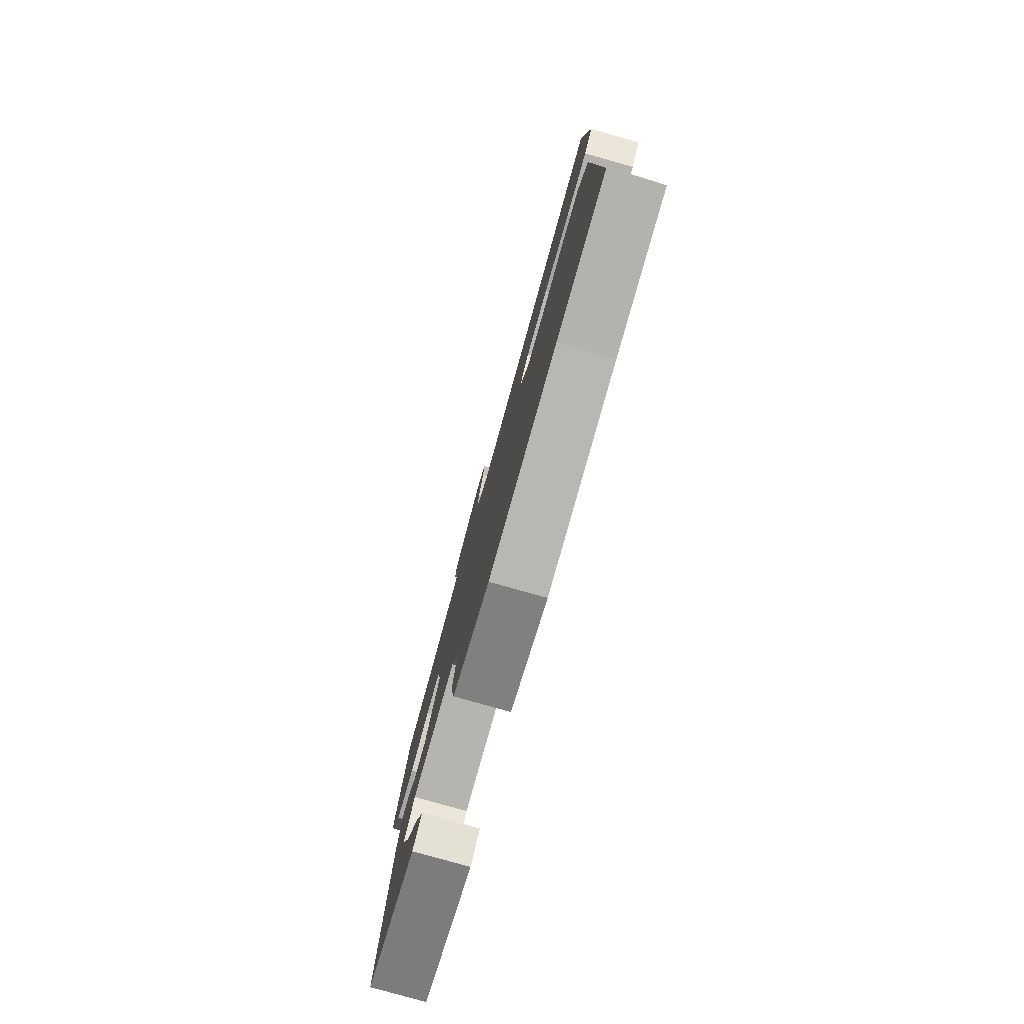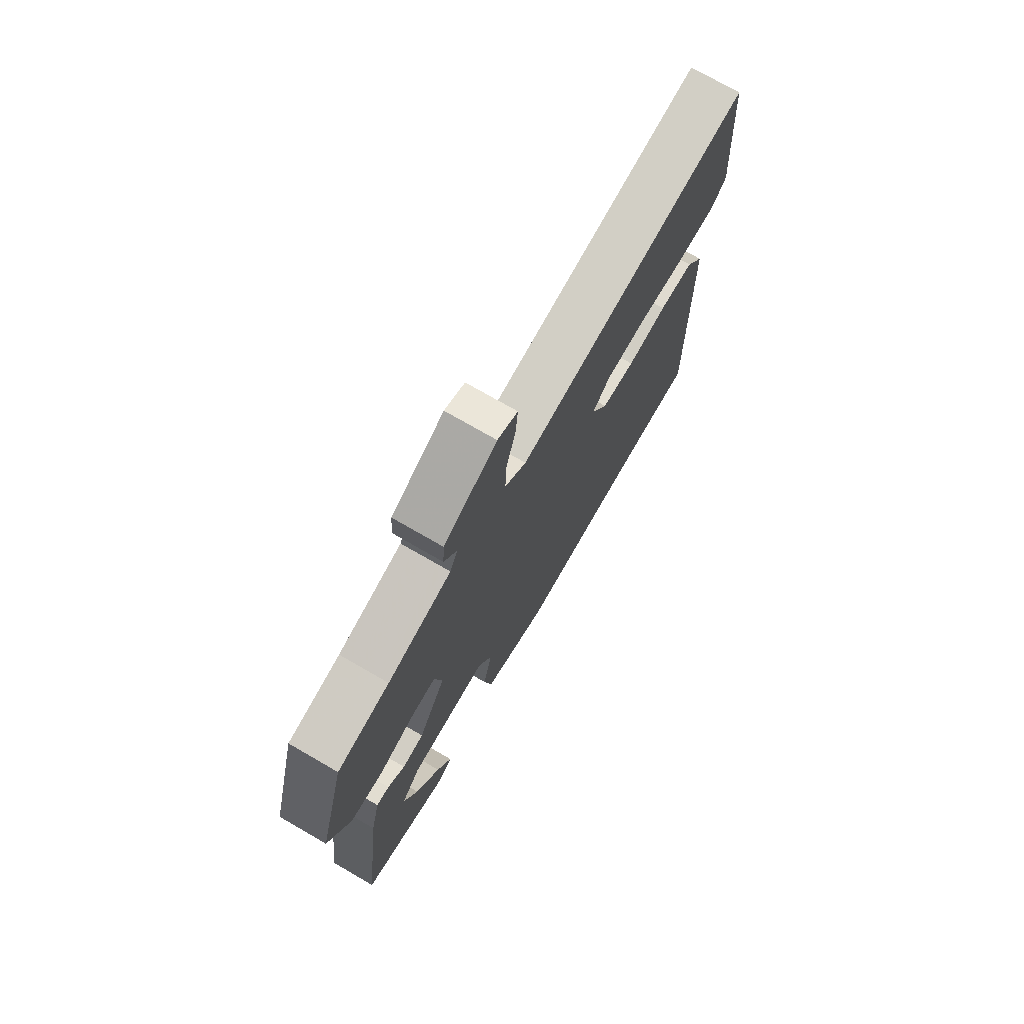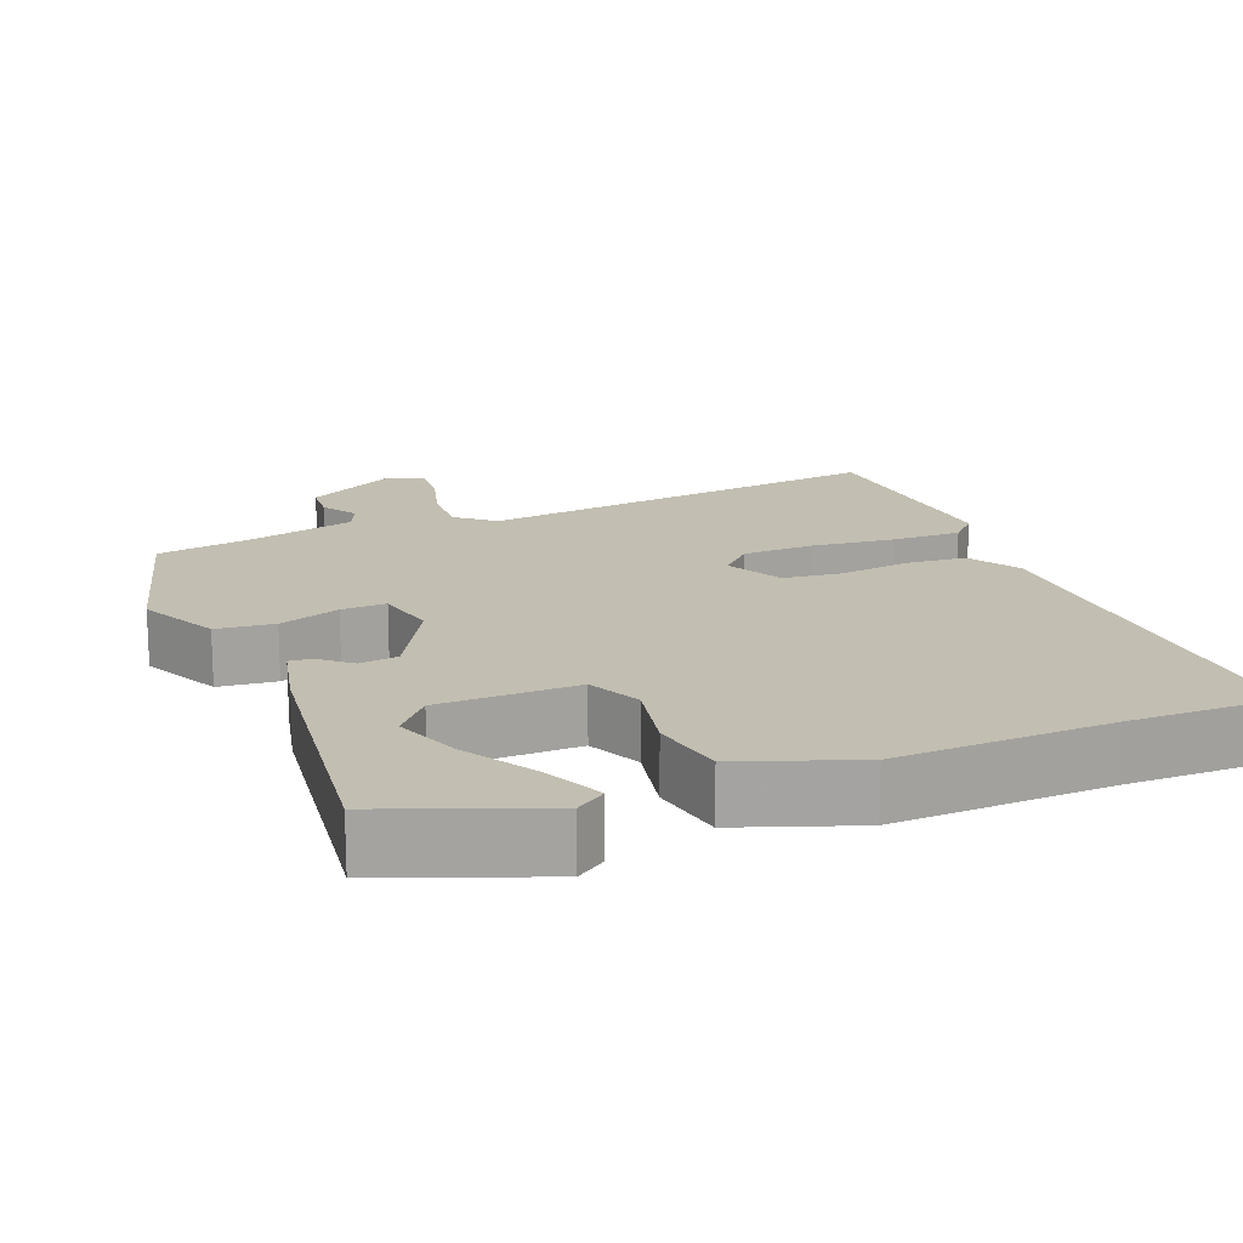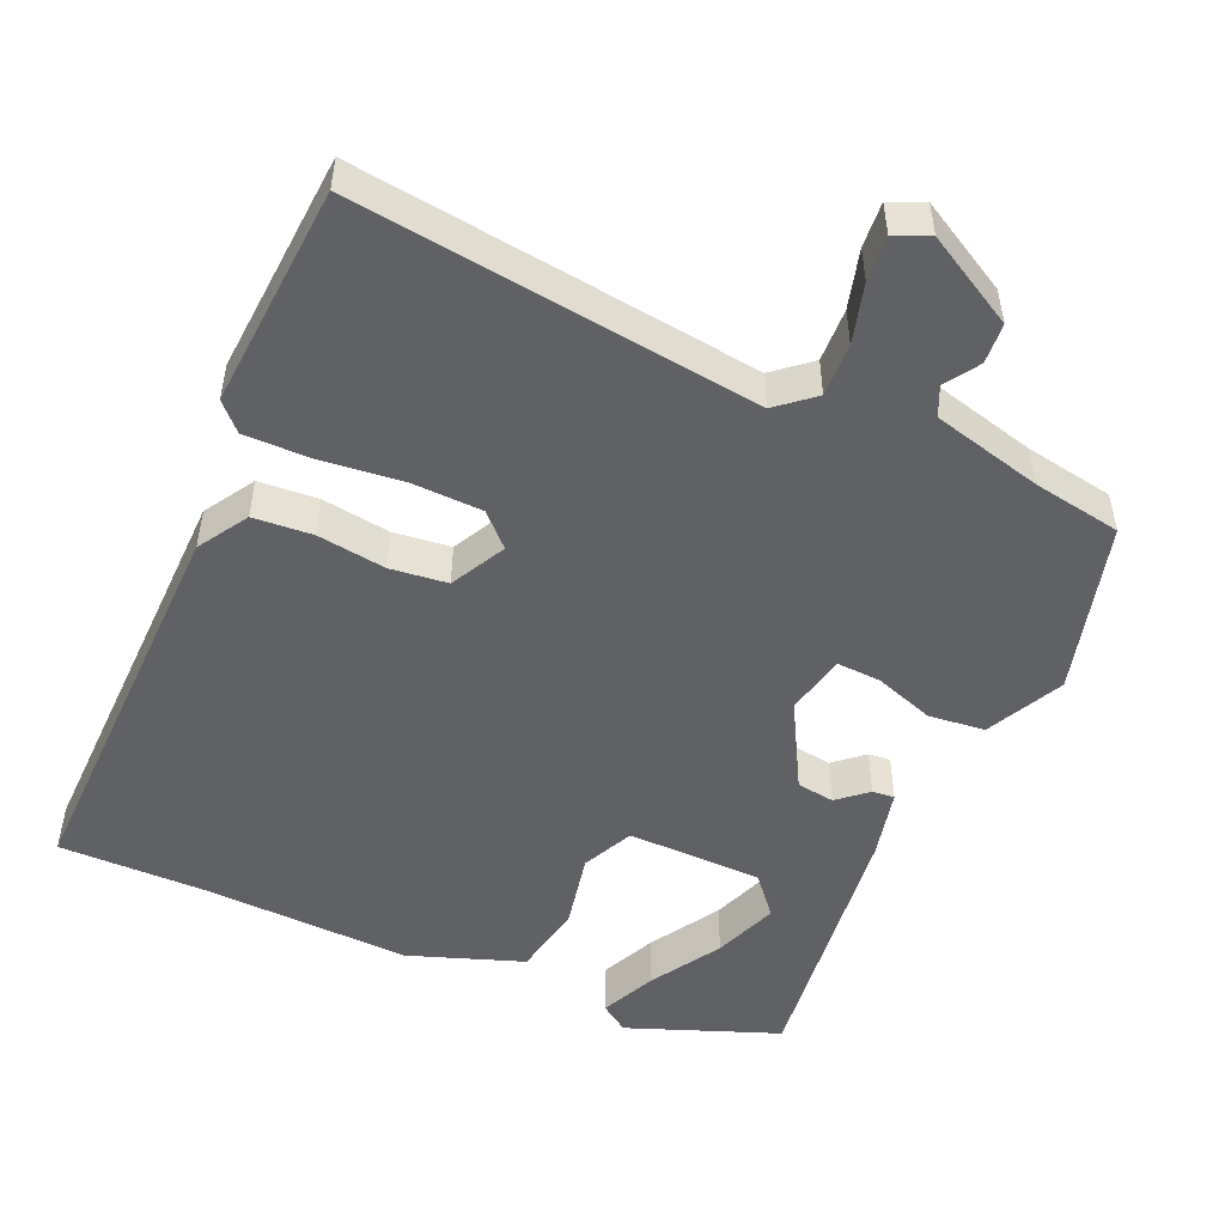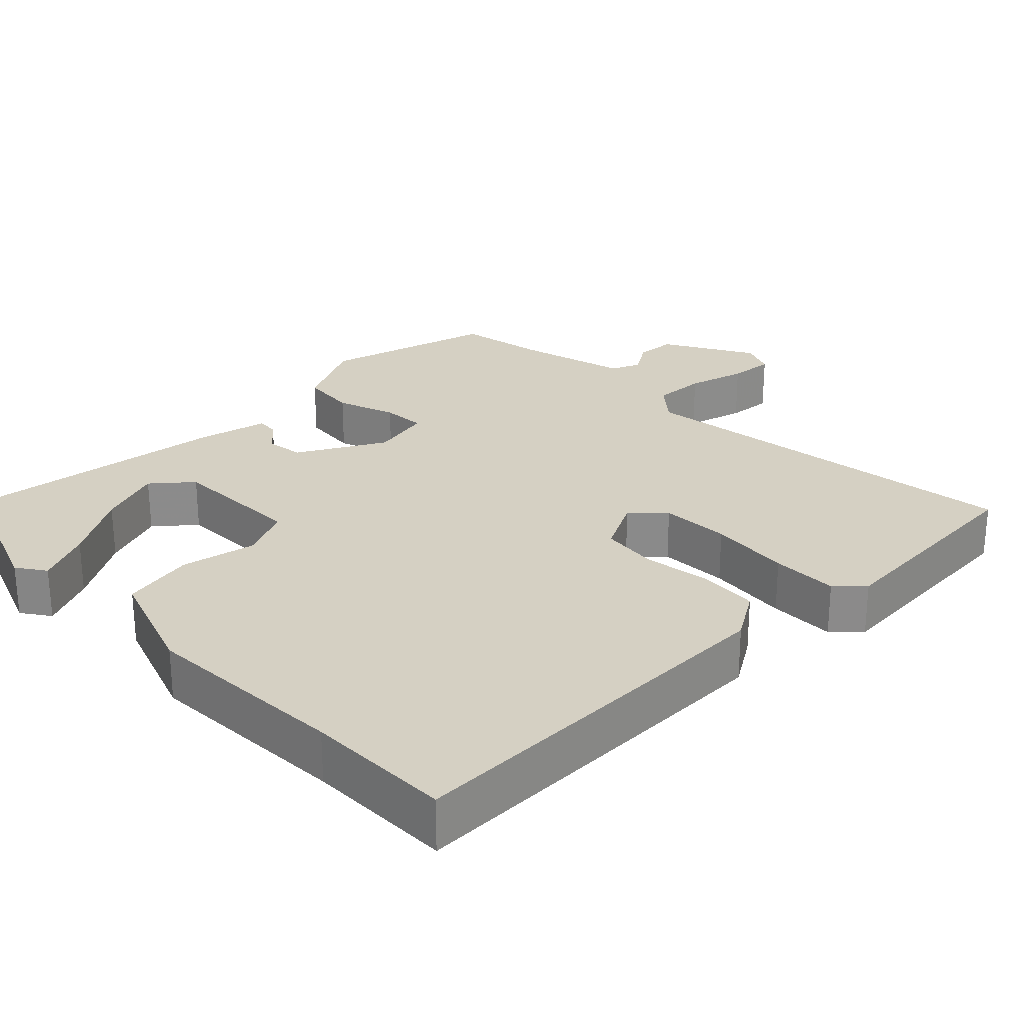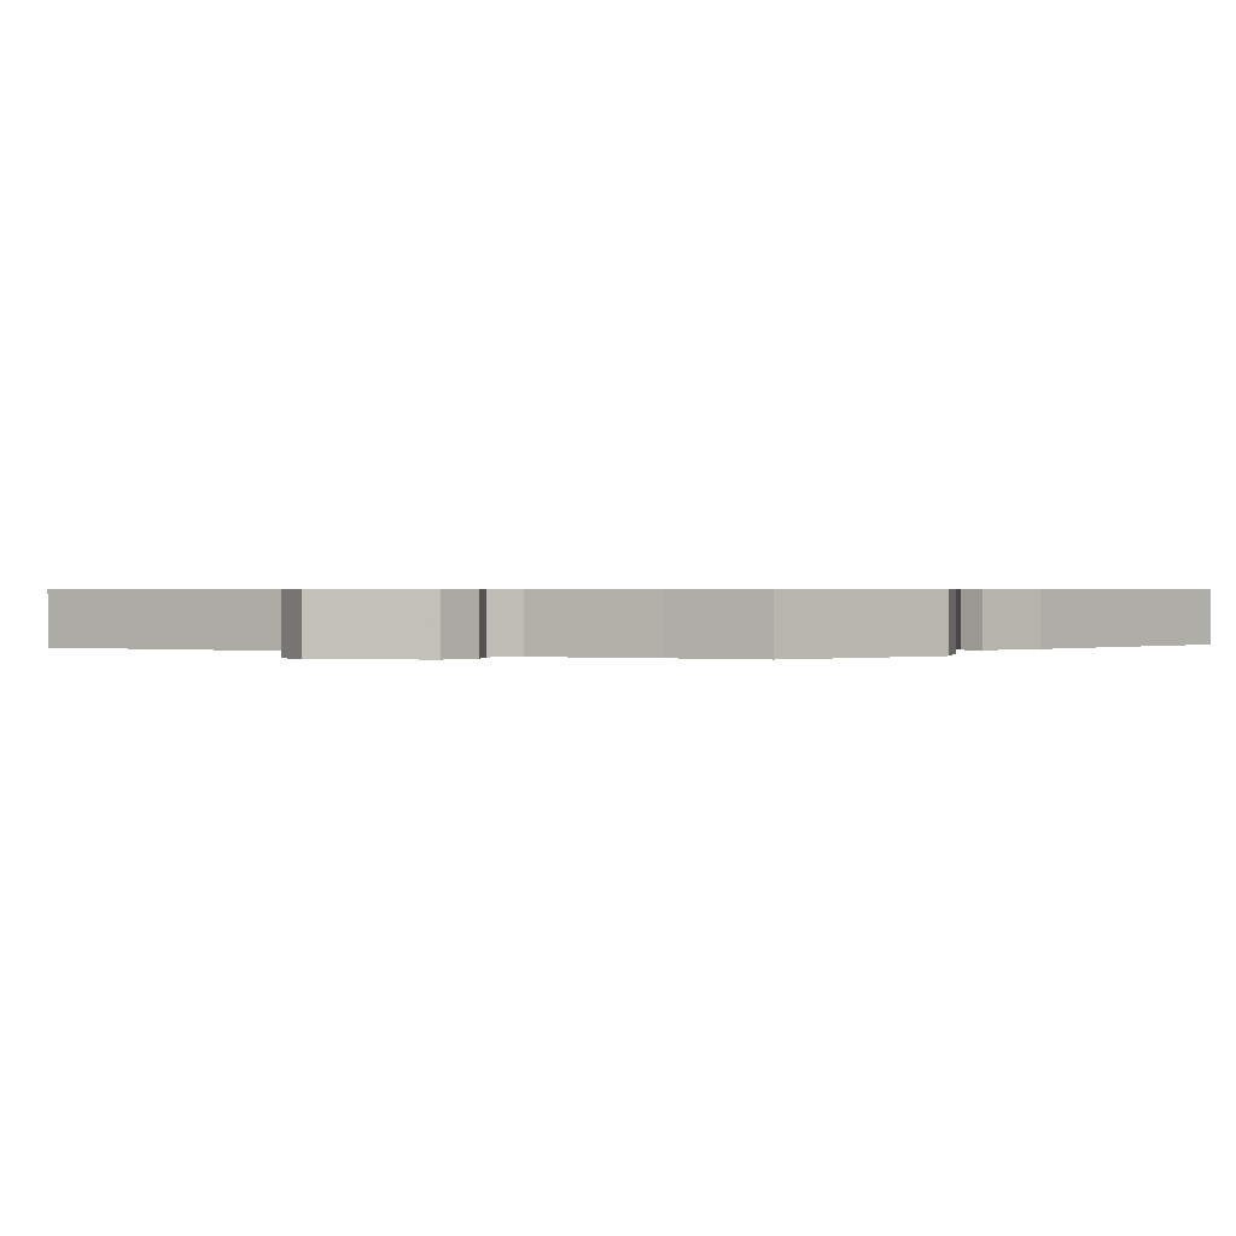
<metadata>
{"format":"obj","ext":"obj","renderer":"f3d","projection":"perspective","resolution":1024,"background":"white","views":[{"elev":-79.7,"azim":-105.7,"up":"+Z"},{"elev":74.2,"azim":120.0,"up":"+Z"},{"elev":17.1,"azim":158.4,"up":"+Y"},{"elev":-50.3,"azim":-23.8,"up":"+Y"},{"elev":26.4,"azim":-134.6,"up":"+Y"},{"elev":0.6,"azim":37.0,"up":"+Y"}]}
</metadata>
<code>
v -0.312 0.07 -0.499
v -0.513 0.07 -0.5
v -0.503 0.07 0.044
v -0.461 0.07 0.112
v -0.38 0.07 0.118
v -0.287 0.07 0.105
v -0.209 0.07 0.114
v -0.17 0.07 0.189
v -0.212 0.07 0.231
v -0.307 0.07 0.234
v -0.419 0.07 0.222
v -0.51 0.07 0.221
v -0.545 0.07 0.257
v -0.524 0.07 0.563
v 0.024 0.07 0.495
v 0.074 0.07 0.537
v 0.071 0.07 0.61
v 0.049 0.07 0.69
v 0.044 0.07 0.752
v 0.091 0.07 0.772
v 0.214 0.07 0.703
v 0.218 0.07 0.648
v 0.188 0.07 0.602
v 0.206 0.07 0.562
v 0.355 0.07 0.524
v 0.476 0.07 0.503
v 0.539 0.07 0.269
v 0.487 0.07 0.164
v 0.41 0.07 0.156
v 0.329 0.07 0.184
v 0.269 0.07 0.187
v 0.251 0.07 0.104
v 0.316 0.07 -0.014
v 0.367 0.07 -0.021
v 0.407 0.07 0.013
v 0.437 0.07 0.016
v 0.459 0.07 -0.08
v 0.504 0.07 -0.446
v 0.299 0.07 -0.524
v 0.26 0.07 -0.497
v 0.295 0.07 -0.421
v 0.353 0.07 -0.326
v 0.386 0.07 -0.238
v 0.341 0.07 -0.185
v 0.157 0.07 -0.182
v 0.124 0.07 -0.252
v 0.145 0.07 -0.356
v 0.126 0.07 -0.455
v -0.029 0.07 -0.51
v -0.312 0 -0.499
v -0.513 0 -0.5
v -0.503 0 0.044
v -0.461 0 0.112
v -0.38 0 0.118
v -0.287 0 0.105
v -0.209 0 0.114
v -0.17 0 0.189
v -0.212 0 0.231
v -0.307 0 0.234
v -0.419 0 0.222
v -0.51 0 0.221
v -0.545 0 0.257
v -0.524 0 0.563
v 0.024 0 0.495
v 0.074 0 0.537
v 0.071 0 0.61
v 0.049 0 0.69
v 0.044 0 0.752
v 0.091 0 0.772
v 0.214 0 0.703
v 0.218 0 0.648
v 0.188 0 0.602
v 0.206 0 0.562
v 0.355 0 0.524
v 0.476 0 0.503
v 0.539 0 0.269
v 0.487 0 0.164
v 0.41 0 0.156
v 0.329 0 0.184
v 0.269 0 0.187
v 0.251 0 0.104
v 0.316 0 -0.014
v 0.367 0 -0.021
v 0.407 0 0.013
v 0.437 0 0.016
v 0.459 0 -0.08
v 0.504 0 -0.446
v 0.299 0 -0.524
v 0.26 0 -0.497
v 0.295 0 -0.421
v 0.353 0 -0.326
v 0.386 0 -0.238
v 0.341 0 -0.185
v 0.157 0 -0.182
v 0.124 0 -0.252
v 0.145 0 -0.356
v 0.126 0 -0.455
v -0.029 0 -0.51
f 46 47 48 49
f 45 46 49 1
f 39 40 41 42
f 39 42 43
f 38 39 43
f 37 38 43
f 34 35 36 37
f 33 34 37 43
f 32 33 43 44
f 27 28 29 30
f 25 26 27 30
f 24 25 30 31
f 23 24 31 32
f 21 22 23
f 20 21 23
f 17 18 19 20
f 16 17 20 23
f 15 16 23 32
f 10 11 12 13
f 9 10 13 14
f 8 9 14 15
f 3 4 5 6
f 3 6 7
f 45 1 2 3
f 45 3 7
f 15 32 44 45
f 7 8 15 45
f 98 97 96 95
f 50 98 95 94
f 91 90 89 88
f 92 91 88
f 92 88 87
f 92 87 86
f 86 85 84 83
f 92 86 83 82
f 93 92 82 81
f 79 78 77 76
f 79 76 75 74
f 80 79 74 73
f 81 80 73 72
f 72 71 70
f 72 70 69
f 69 68 67 66
f 72 69 66 65
f 81 72 65 64
f 62 61 60 59
f 63 62 59 58
f 64 63 58 57
f 55 54 53 52
f 56 55 52
f 52 51 50 94
f 56 52 94
f 94 93 81 64
f 94 64 57 56
f 1 50 51 2
f 2 51 52 3
f 3 52 53 4
f 4 53 54 5
f 5 54 55 6
f 6 55 56 7
f 7 56 57 8
f 8 57 58 9
f 9 58 59 10
f 10 59 60 11
f 11 60 61 12
f 12 61 62 13
f 13 62 63 14
f 14 63 64 15
f 15 64 65 16
f 16 65 66 17
f 17 66 67 18
f 18 67 68 19
f 19 68 69 20
f 20 69 70 21
f 21 70 71 22
f 22 71 72 23
f 23 72 73 24
f 24 73 74 25
f 25 74 75 26
f 26 75 76 27
f 27 76 77 28
f 28 77 78 29
f 29 78 79 30
f 30 79 80 31
f 31 80 81 32
f 32 81 82 33
f 33 82 83 34
f 34 83 84 35
f 35 84 85 36
f 36 85 86 37
f 37 86 87 38
f 38 87 88 39
f 39 88 89 40
f 40 89 90 41
f 41 90 91 42
f 42 91 92 43
f 43 92 93 44
f 44 93 94 45
f 45 94 95 46
f 46 95 96 47
f 47 96 97 48
f 48 97 98 49
f 49 98 50 1

</code>
